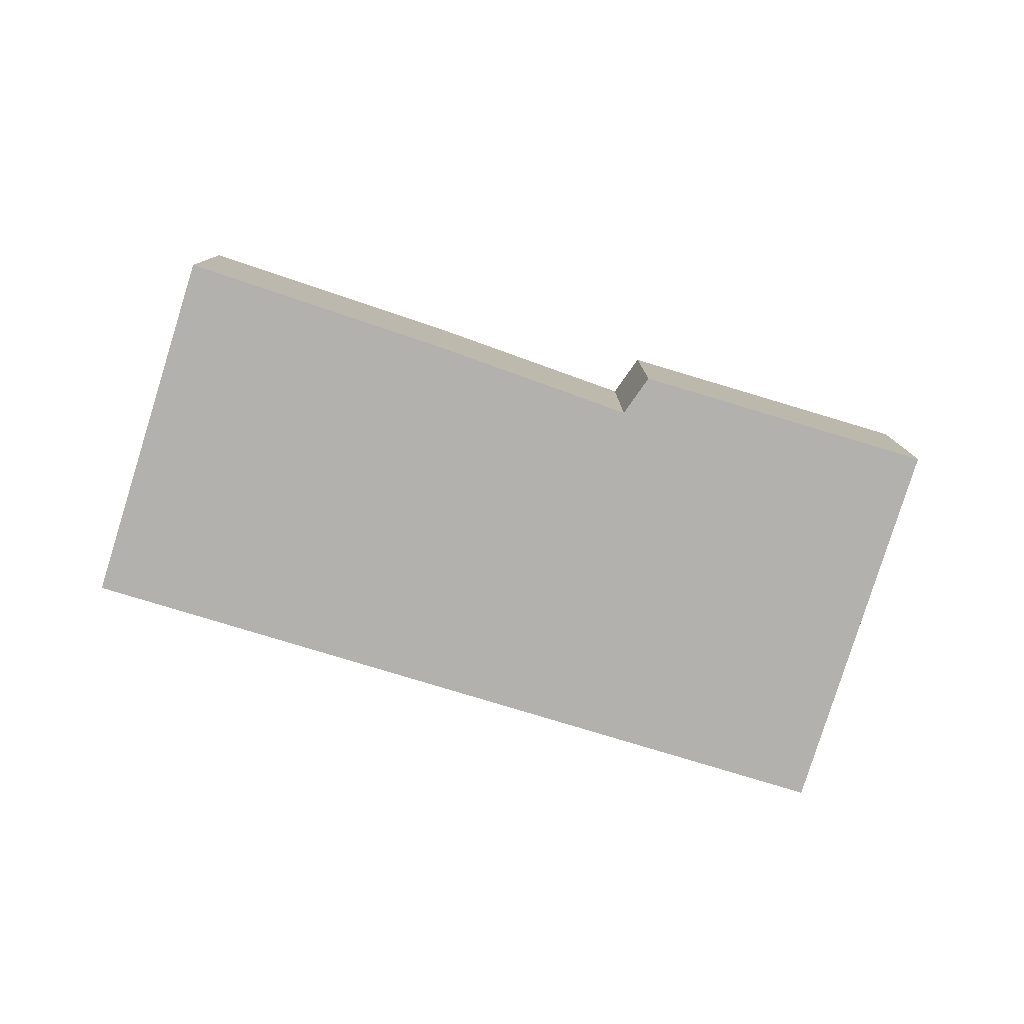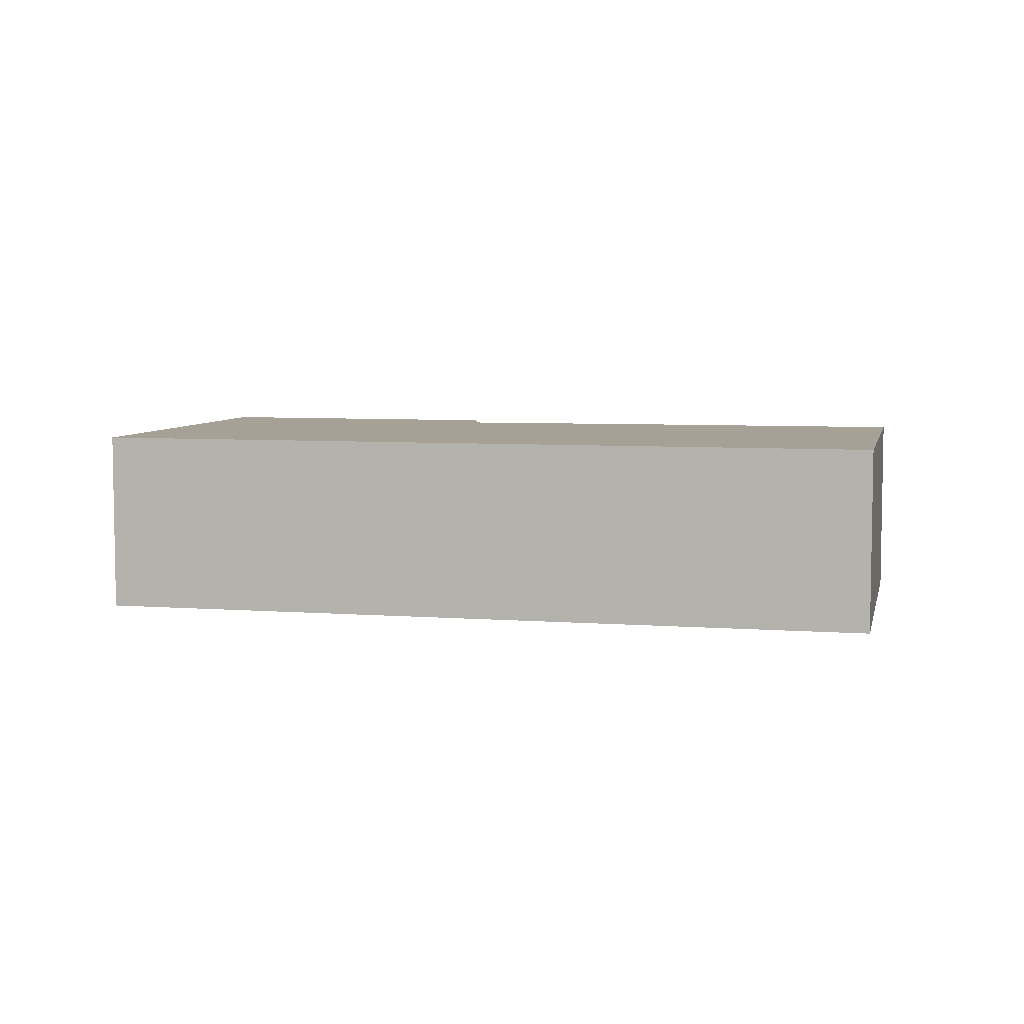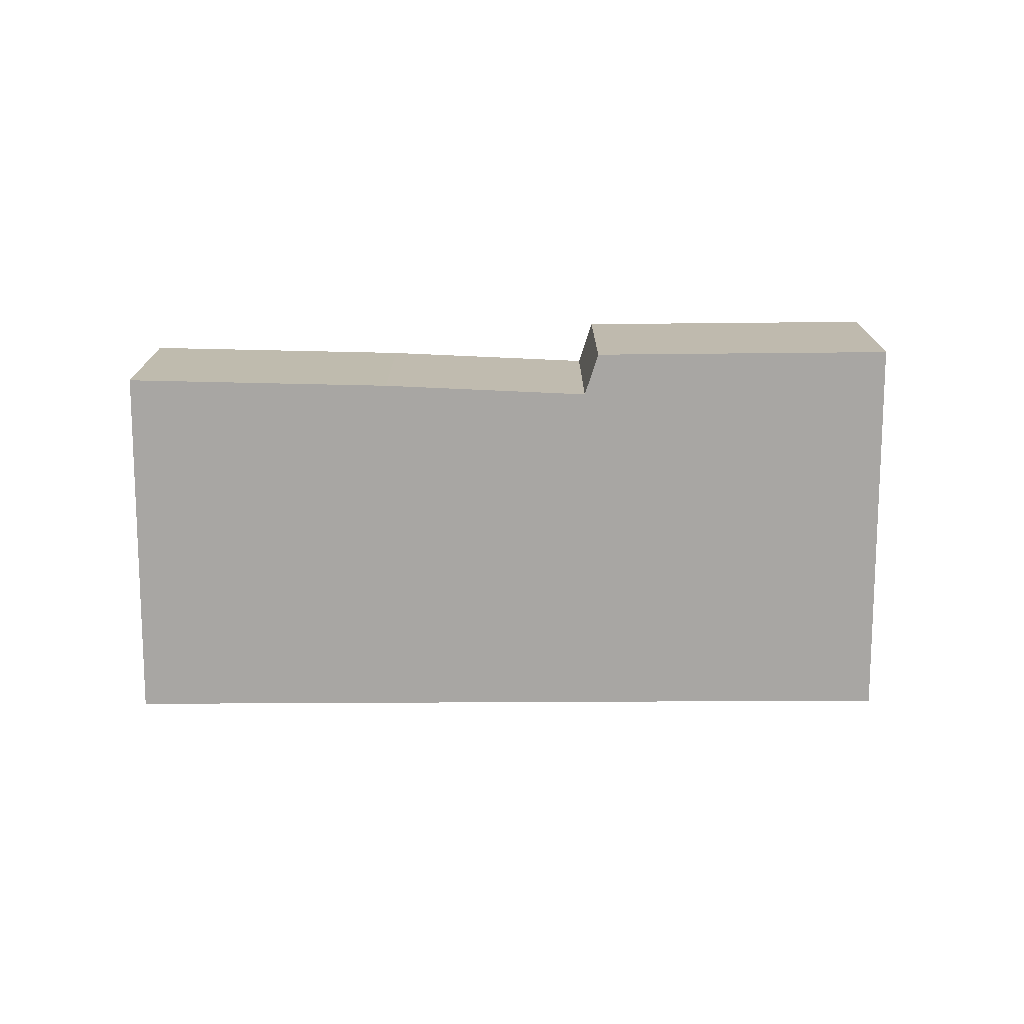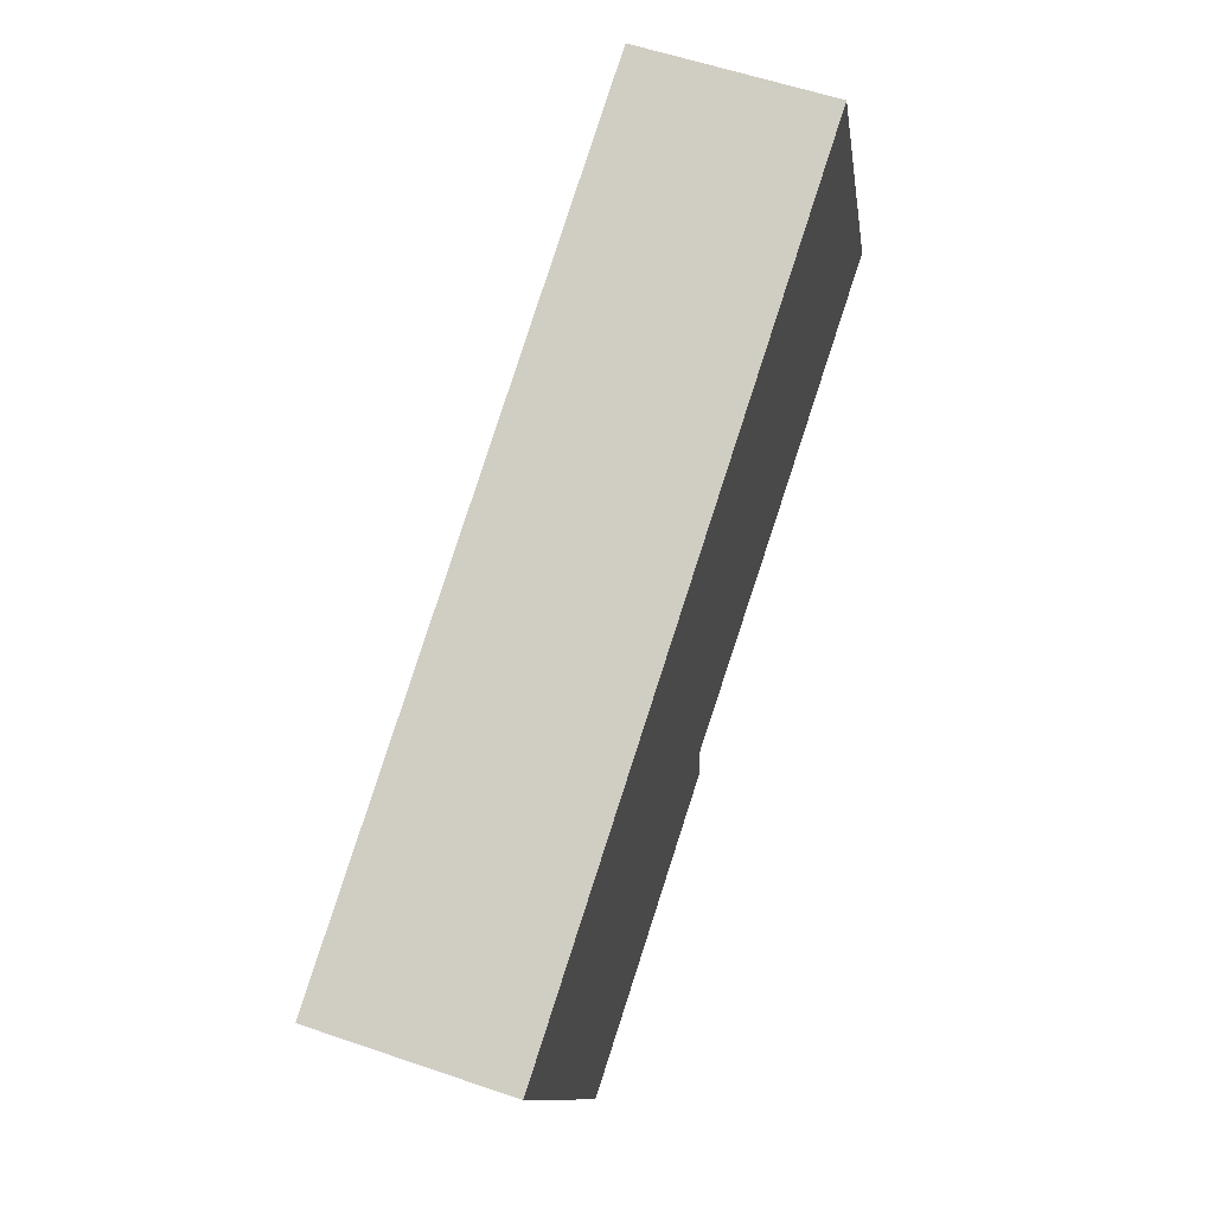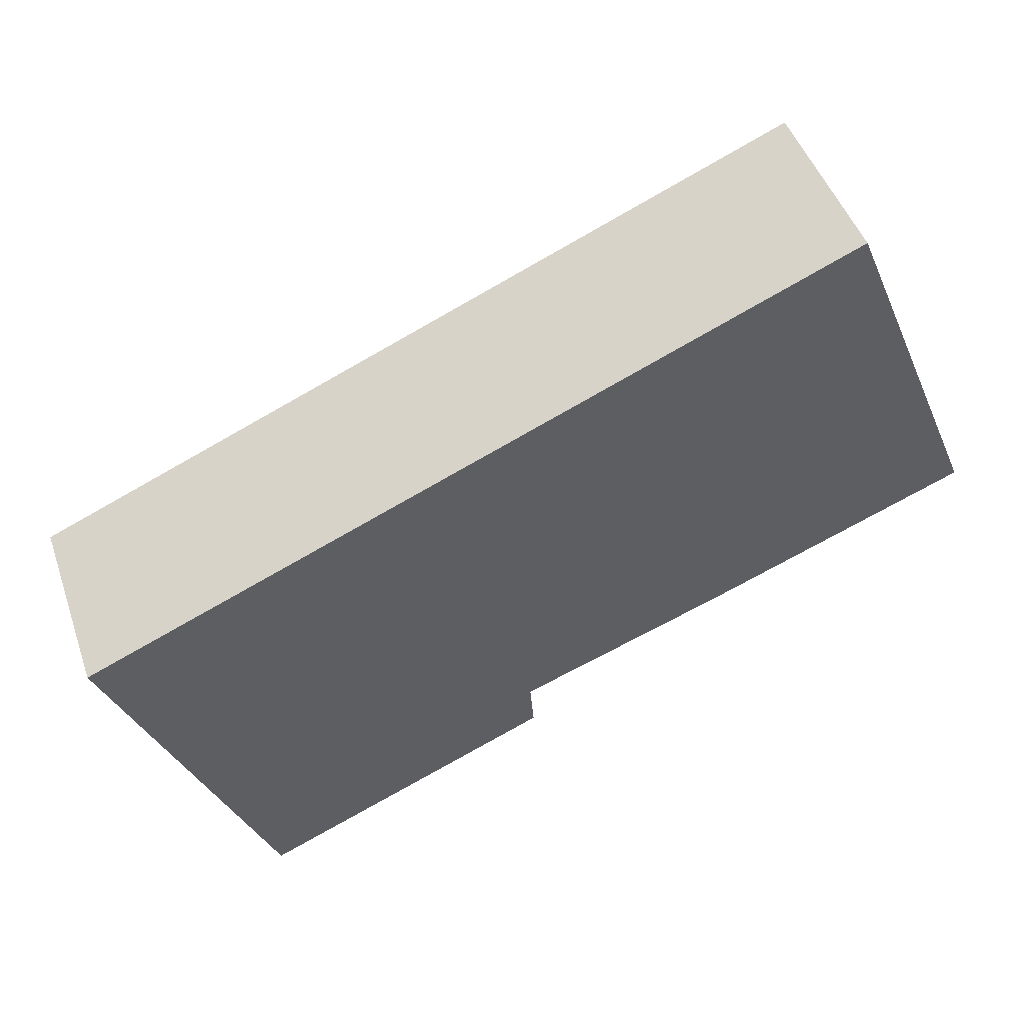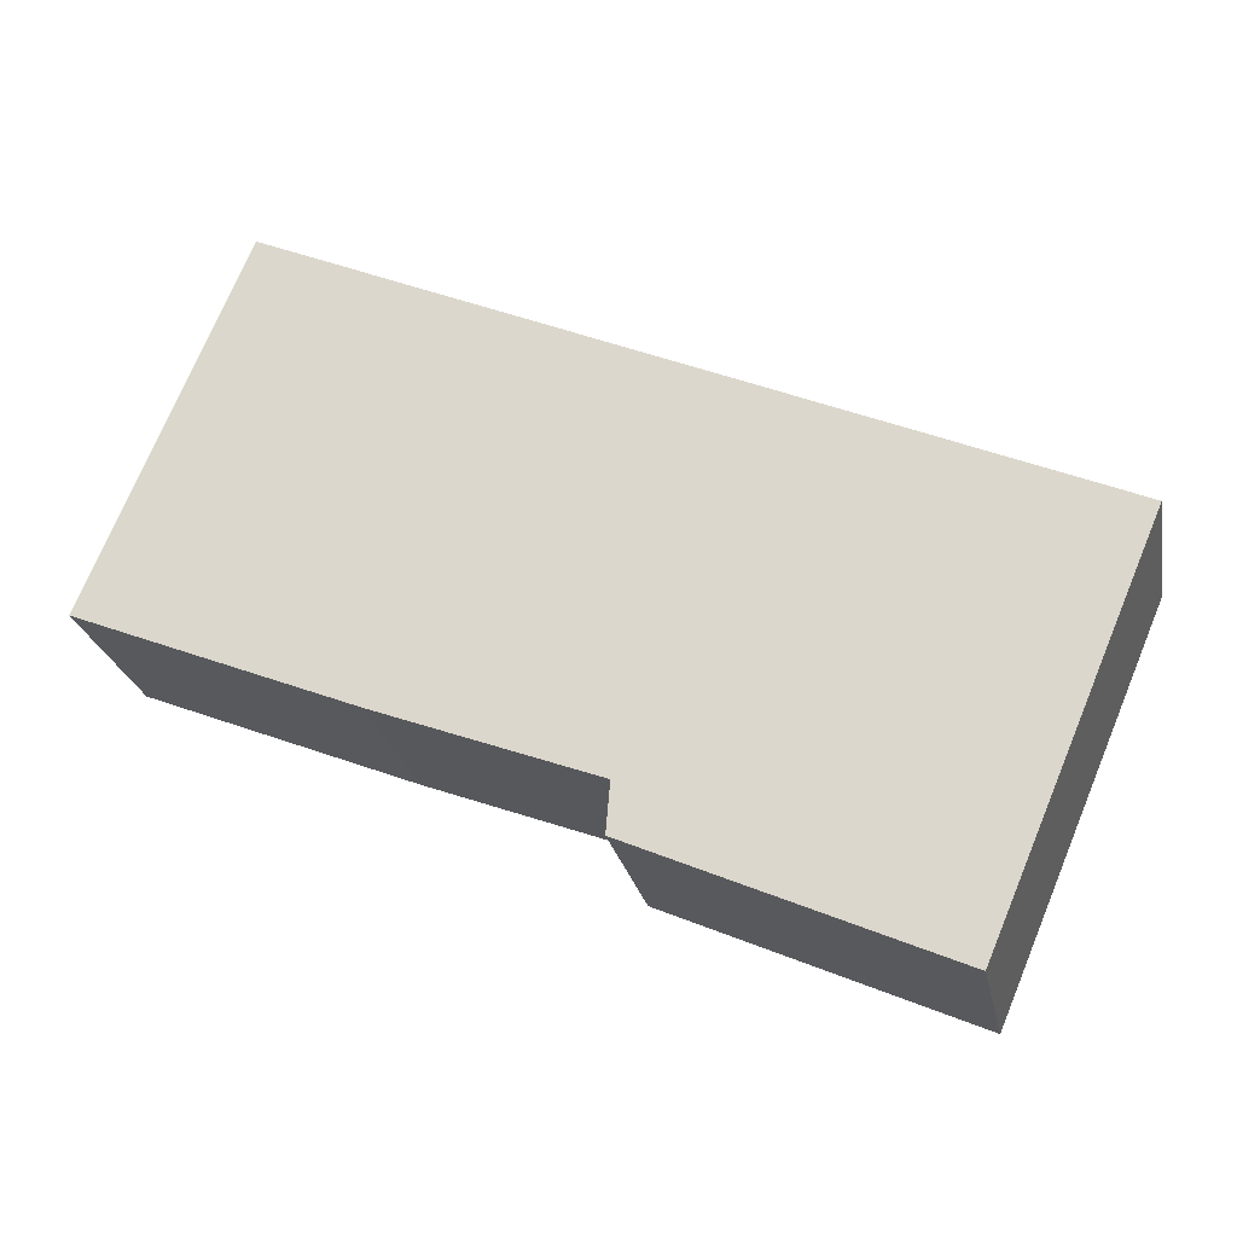
<metadata>
{"format":"obj","ext":"obj","renderer":"f3d","projection":"perspective","resolution":1024,"background":"white","views":[{"elev":-79.2,"azim":140.0,"up":"+Y"},{"elev":6.1,"azim":-10.1,"up":"+Y"},{"elev":-74.3,"azim":157.2,"up":"+Y"},{"elev":57.6,"azim":-70.4,"up":"+Z"},{"elev":47.3,"azim":-18.7,"up":"+Z"},{"elev":-23.4,"azim":-169.2,"up":"+Z"}]}
</metadata>
<code>
v  0 3.632 2.224e-16
v  8.622 3.632 -4.813
v  3.059 3.632 -7.213
v  8.545 3.632 -3.919
v  12.5 3.632 -2.46
v  14.76 3.632 6.218
v  17.53 3.632 -0.472
v  5.684 3.632 2.423
v  14.74 3.632 6.28
v  17.53 2.89e-17 -0.472
v  12.5 1.506e-16 -2.46
v  8.545 2.4e-16 -3.919
v  8.622 2.947e-16 -4.813
v  14.76 -3.807e-16 6.218
v  14.74 -3.845e-16 6.28
v  3.059 4.417e-16 -7.213
v  0 0 0
v  5.684 -1.484e-16 2.423
g defaultobject
f 1 2 3
f 2 1 4
f 5 6 7
f 6 5 4
f 6 4 1
f 6 1 8
f 6 8 9
f 10 5 7
f 5 10 11
f 11 4 5
f 4 11 12
f 12 2 4
f 2 12 13
f 6 10 7
f 10 6 9
f 10 9 14
f 14 9 15
f 13 3 2
f 3 13 16
f 16 1 3
f 1 16 17
f 17 8 1
f 8 17 18
f 8 18 9
f 9 18 15
f 13 17 16
f 17 13 18
f 18 13 12
f 18 12 11
f 18 11 10
f 18 10 15
f 15 10 14

</code>
